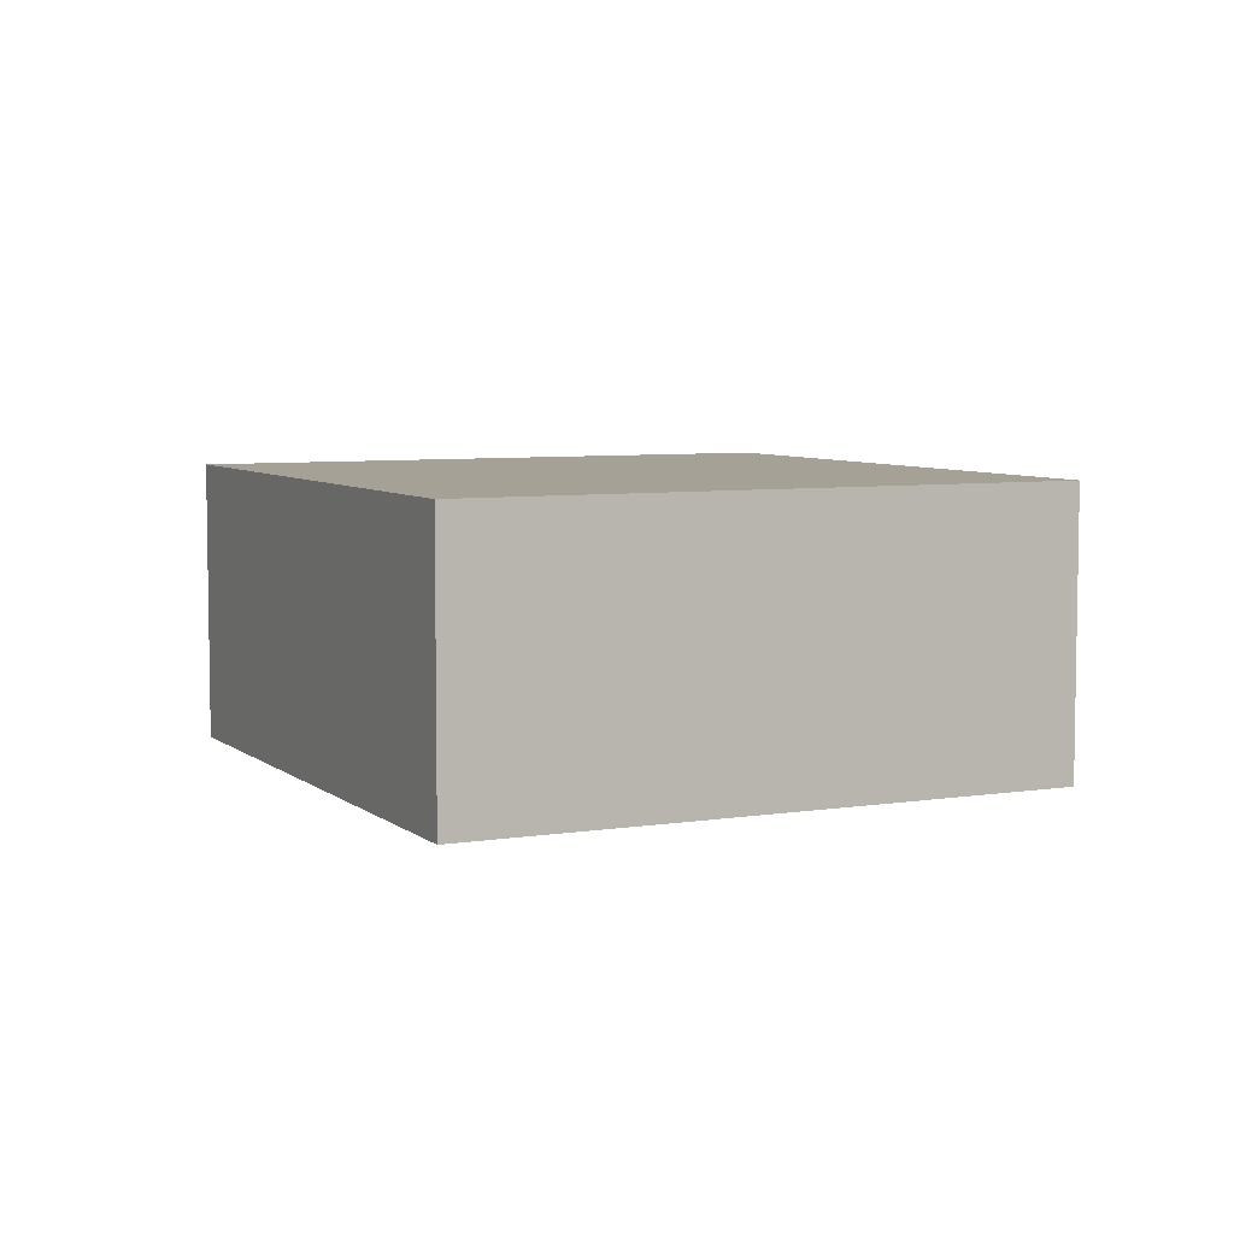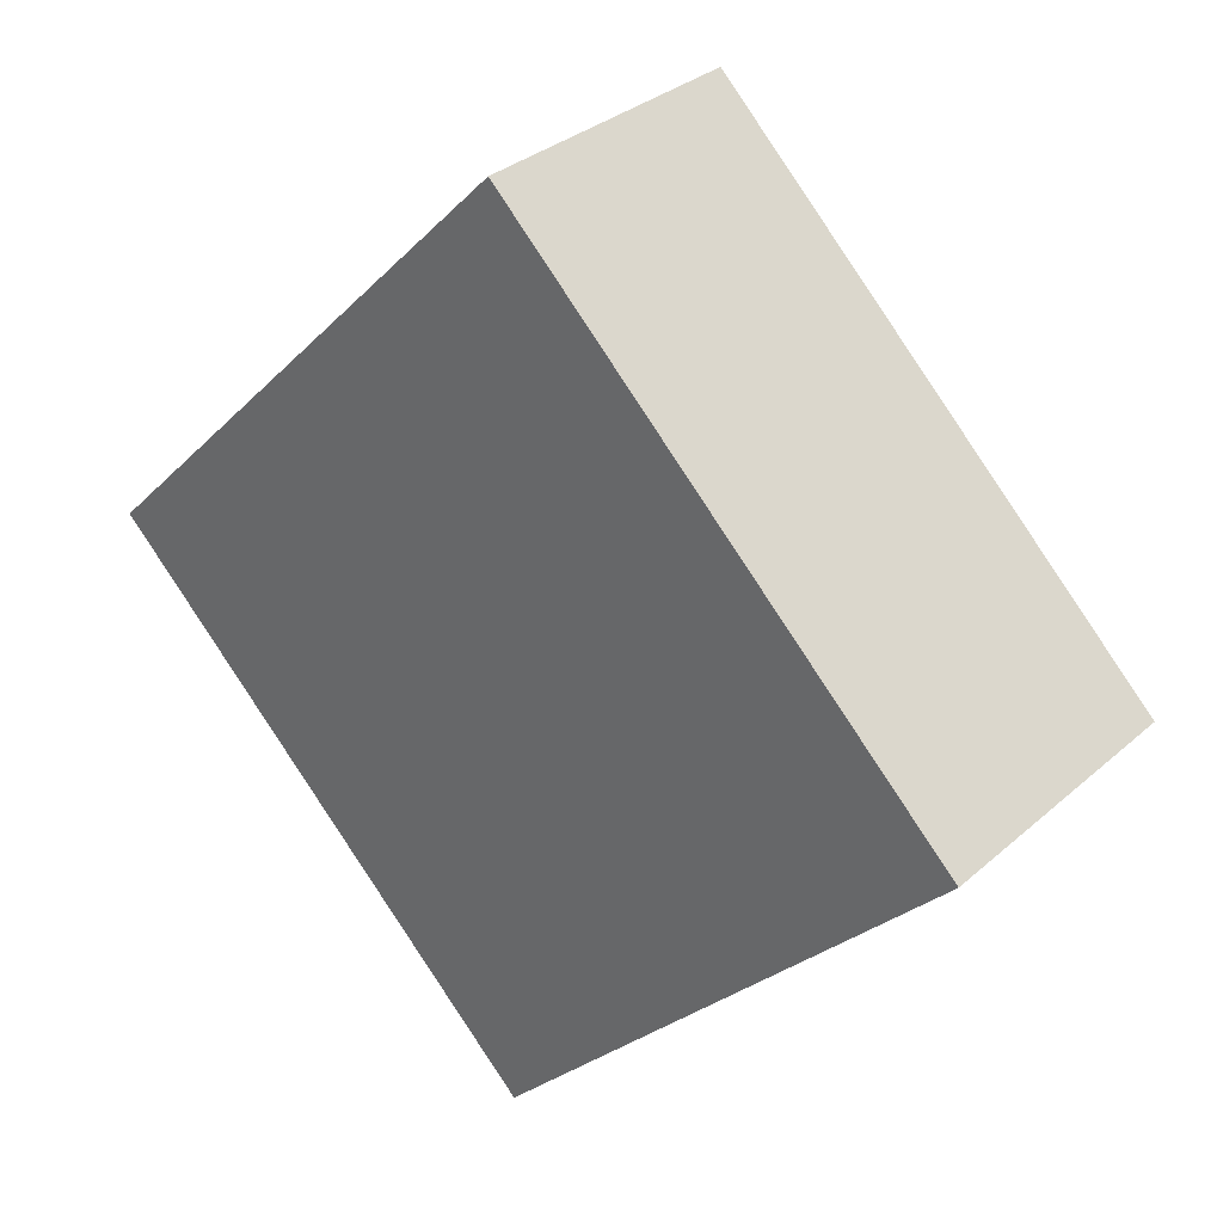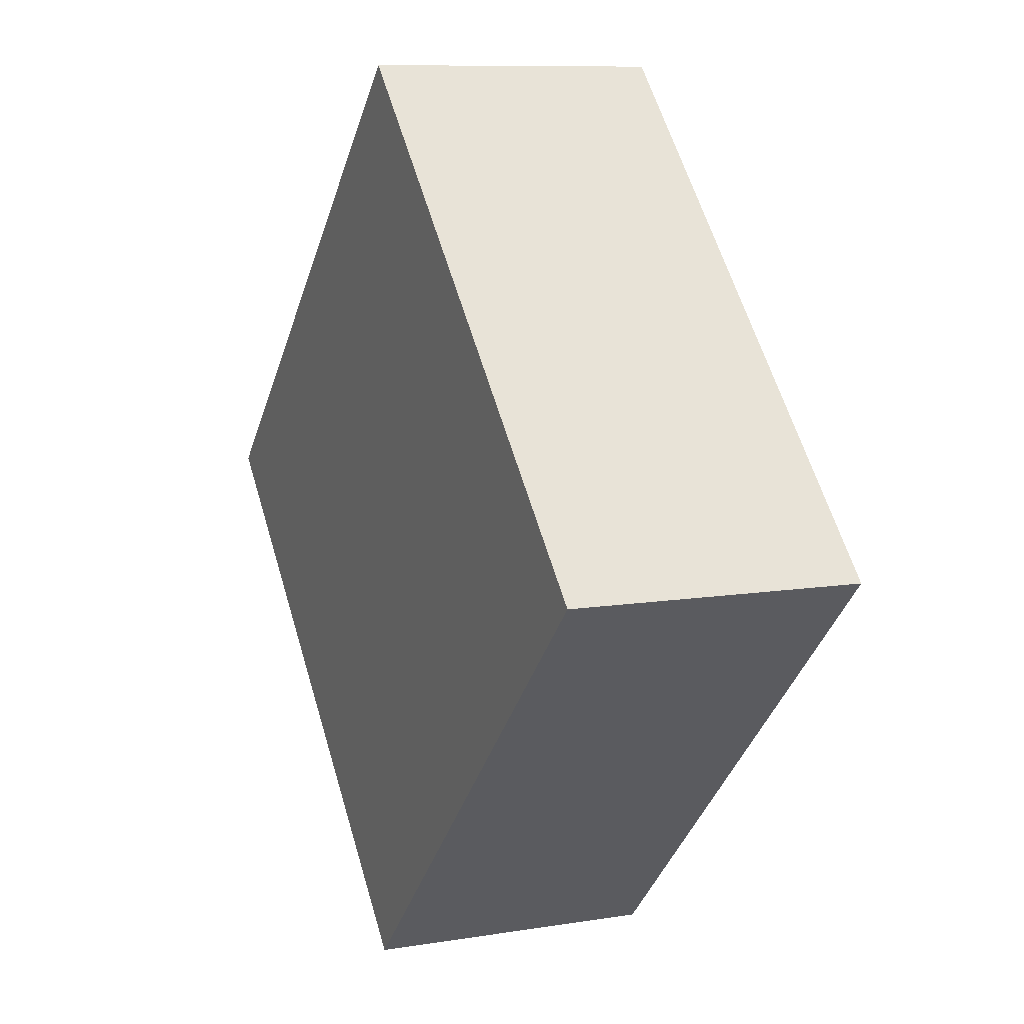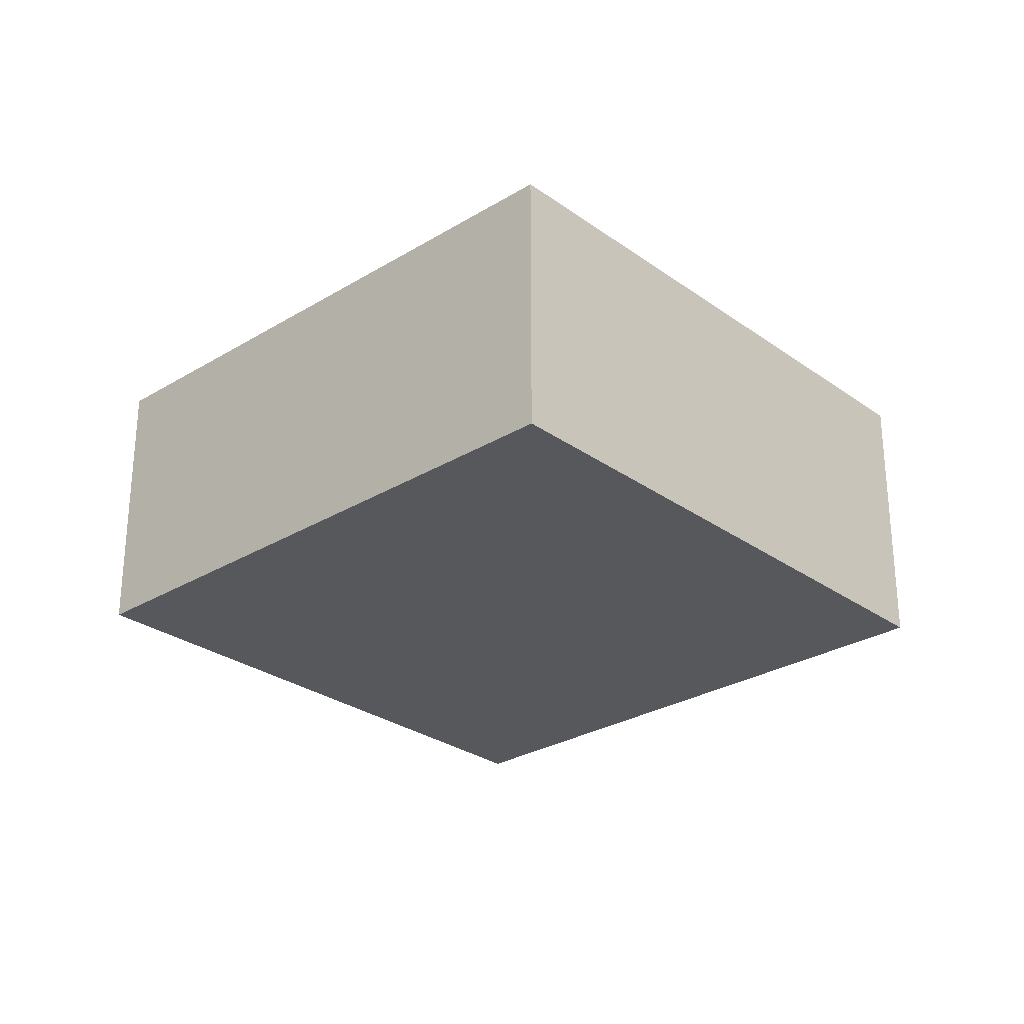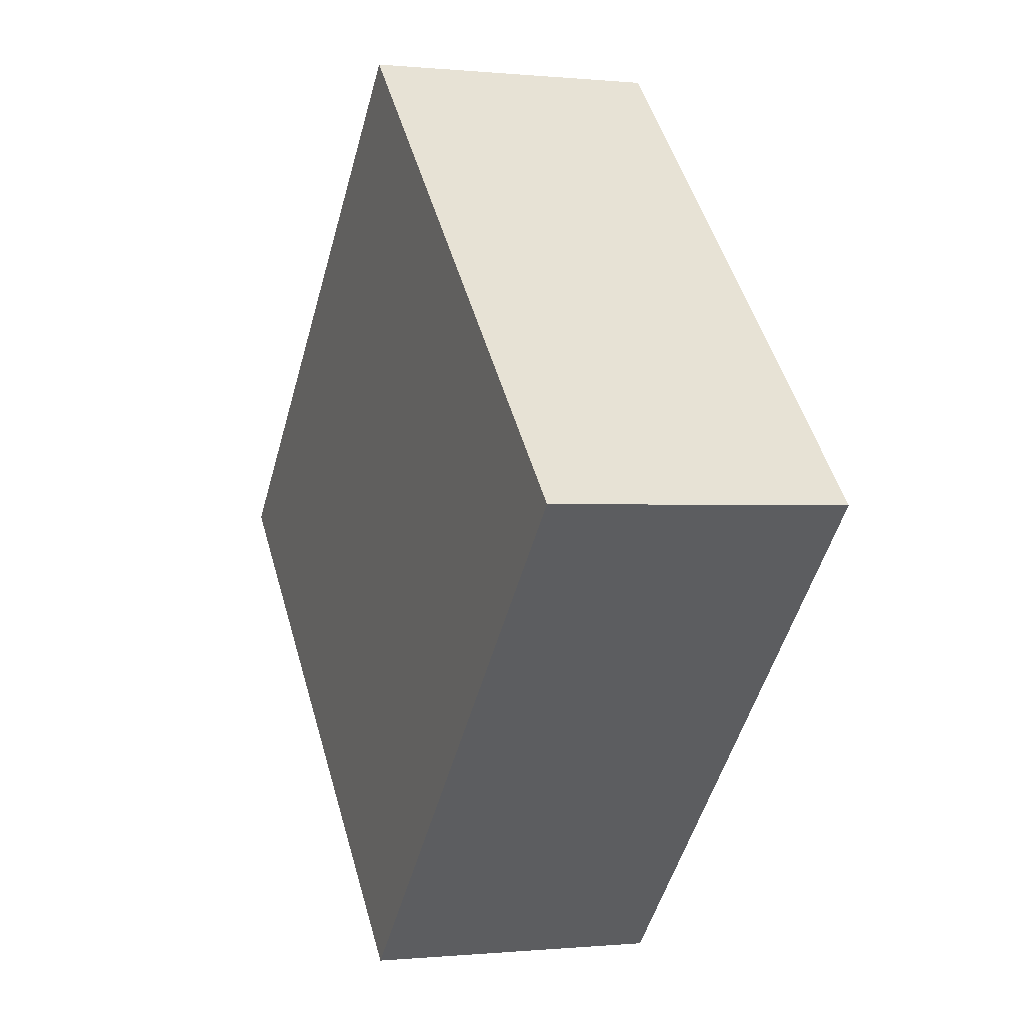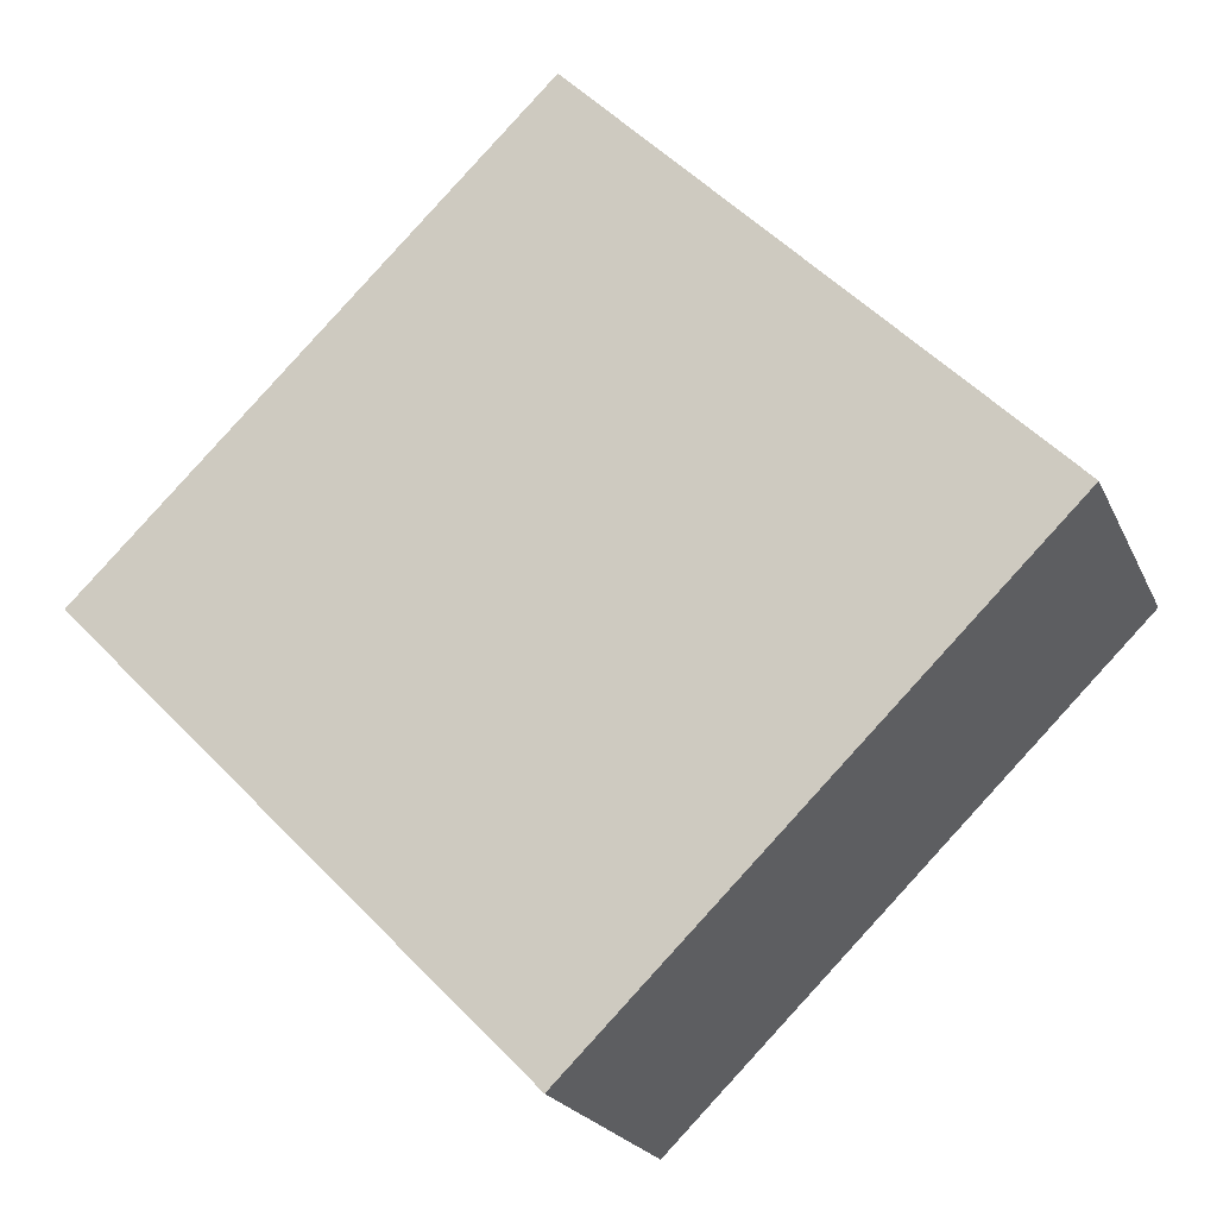
<metadata>
{"format":"obj","ext":"obj","renderer":"f3d","projection":"perspective","resolution":1024,"background":"white","views":[{"elev":6.2,"azim":-70.3,"up":"+Y"},{"elev":31.9,"azim":-140.7,"up":"+Z"},{"elev":9.5,"azim":66.8,"up":"+Z"},{"elev":-28.0,"azim":88.1,"up":"+Y"},{"elev":-0.3,"azim":-111.1,"up":"+Z"},{"elev":-21.3,"azim":19.1,"up":"+Z"}]}
</metadata>
<code>
v  4.081 2.595 -4.14
v  4.125 2.595 4.066
v  8.206 2.595 -0.074
v  0 2.595 1.589e-16
v  8.206 4.531e-18 -0.074
v  4.081 2.535e-16 -4.14
v  0 0 0
v  4.125 -2.49e-16 4.066
g defaultobject
f 1 2 3
f 2 1 4
f 5 1 3
f 1 5 6
f 6 4 1
f 4 6 7
f 7 2 4
f 2 7 8
f 8 3 2
f 3 8 5
f 8 6 5
f 6 8 7

</code>
